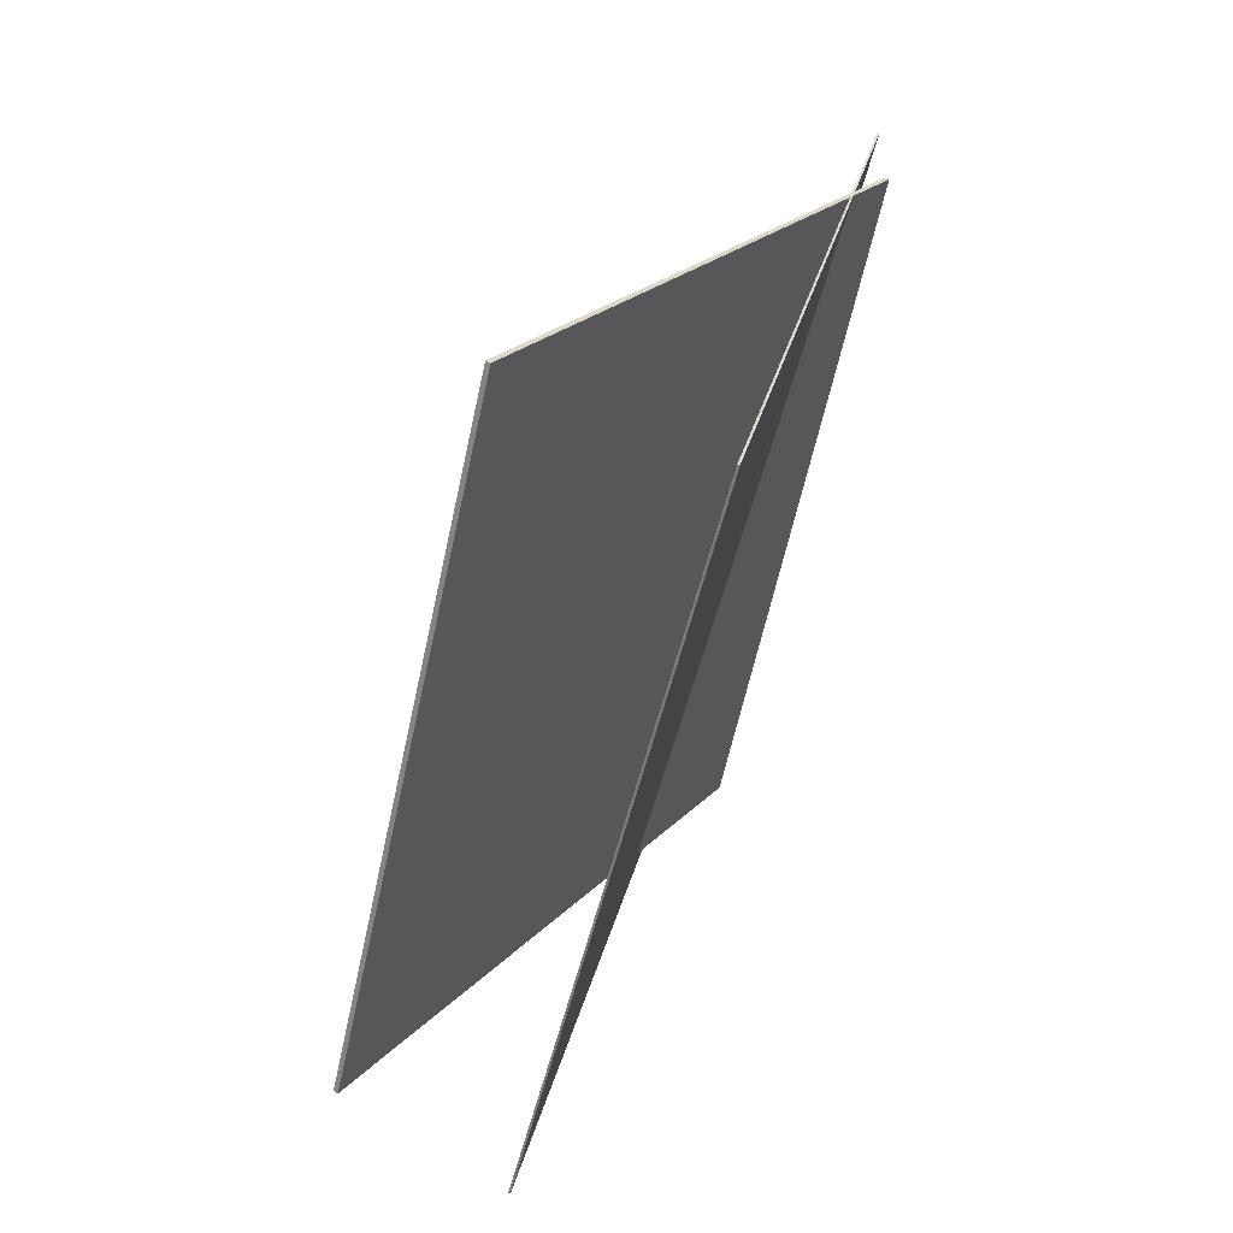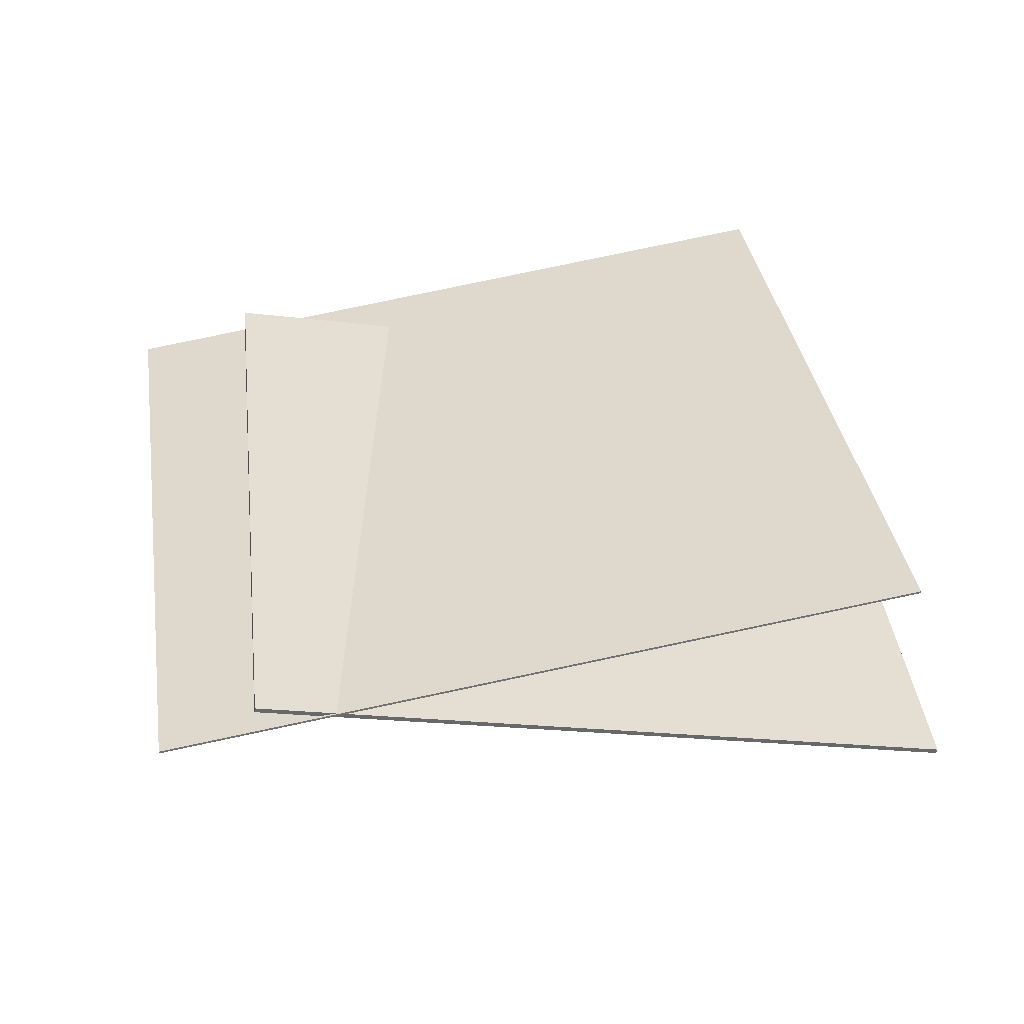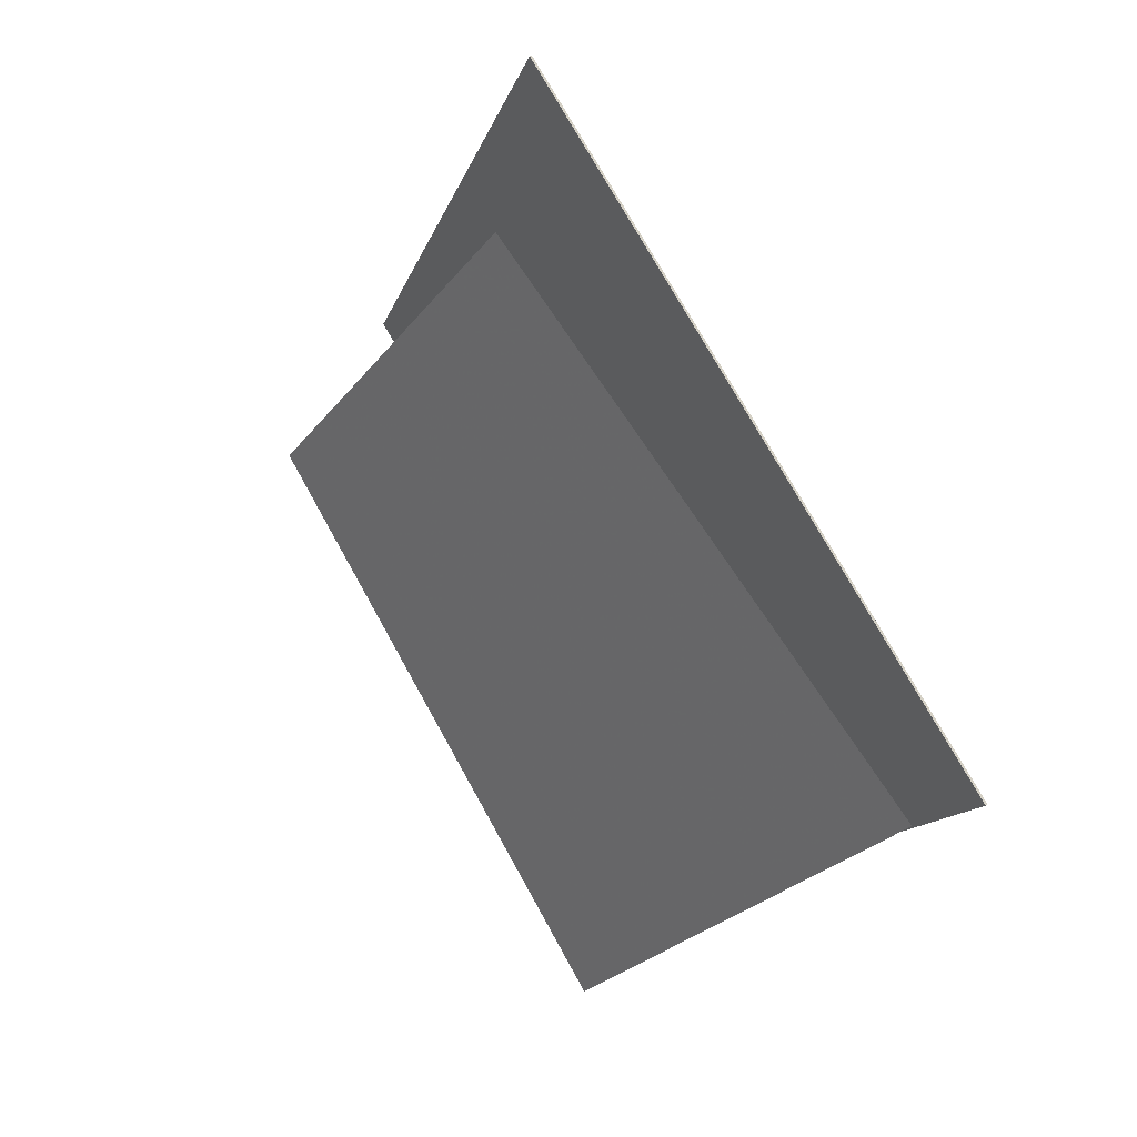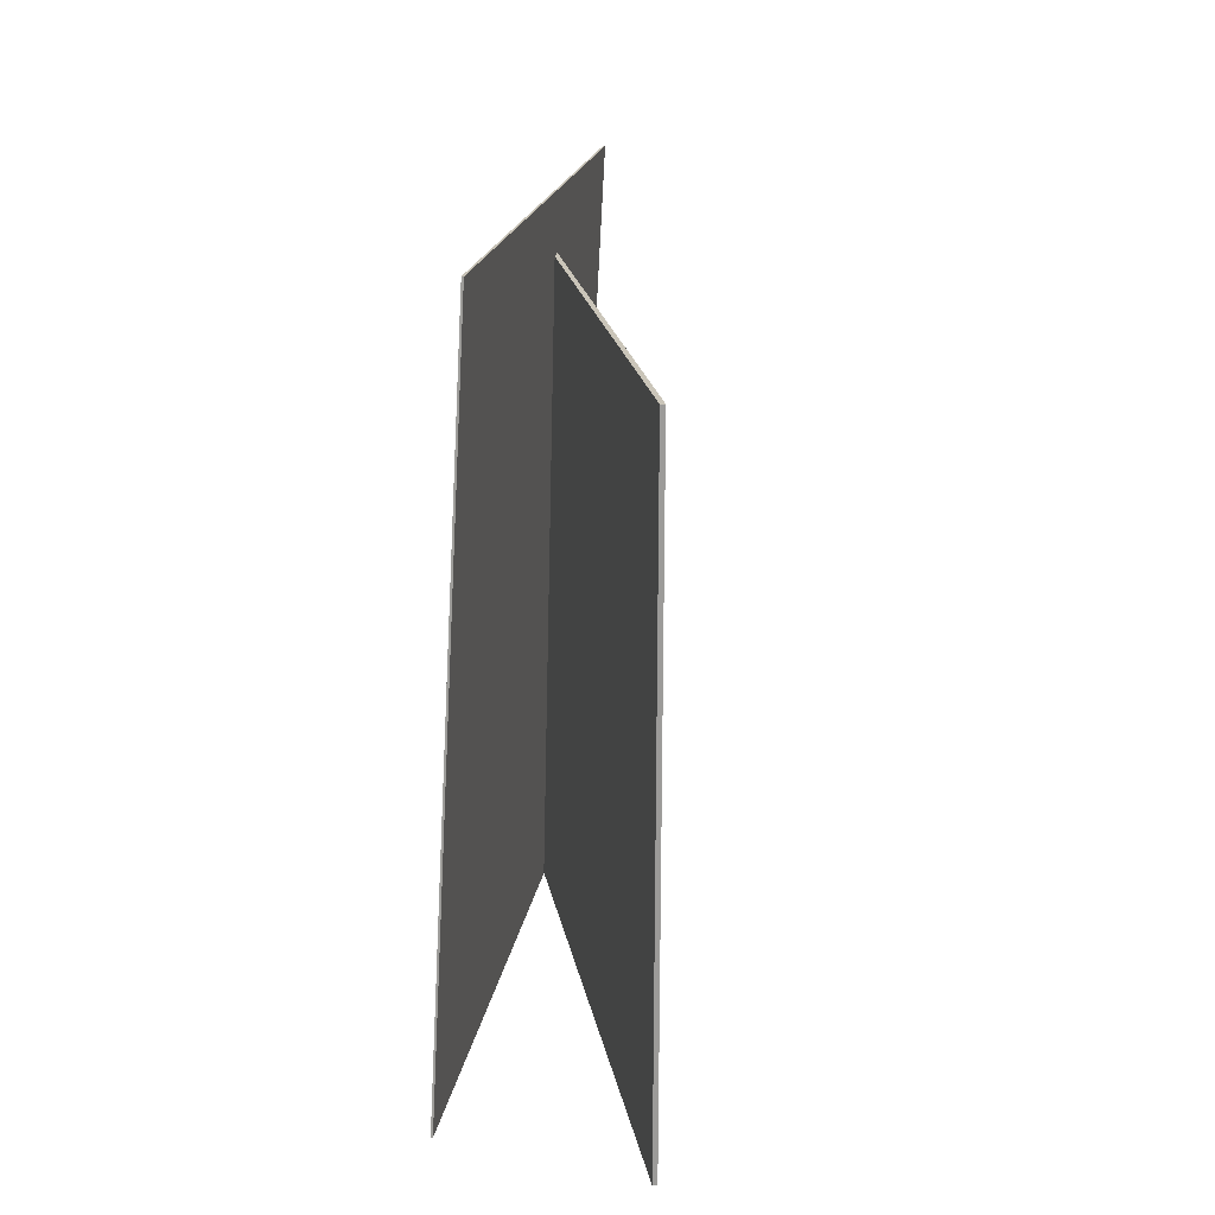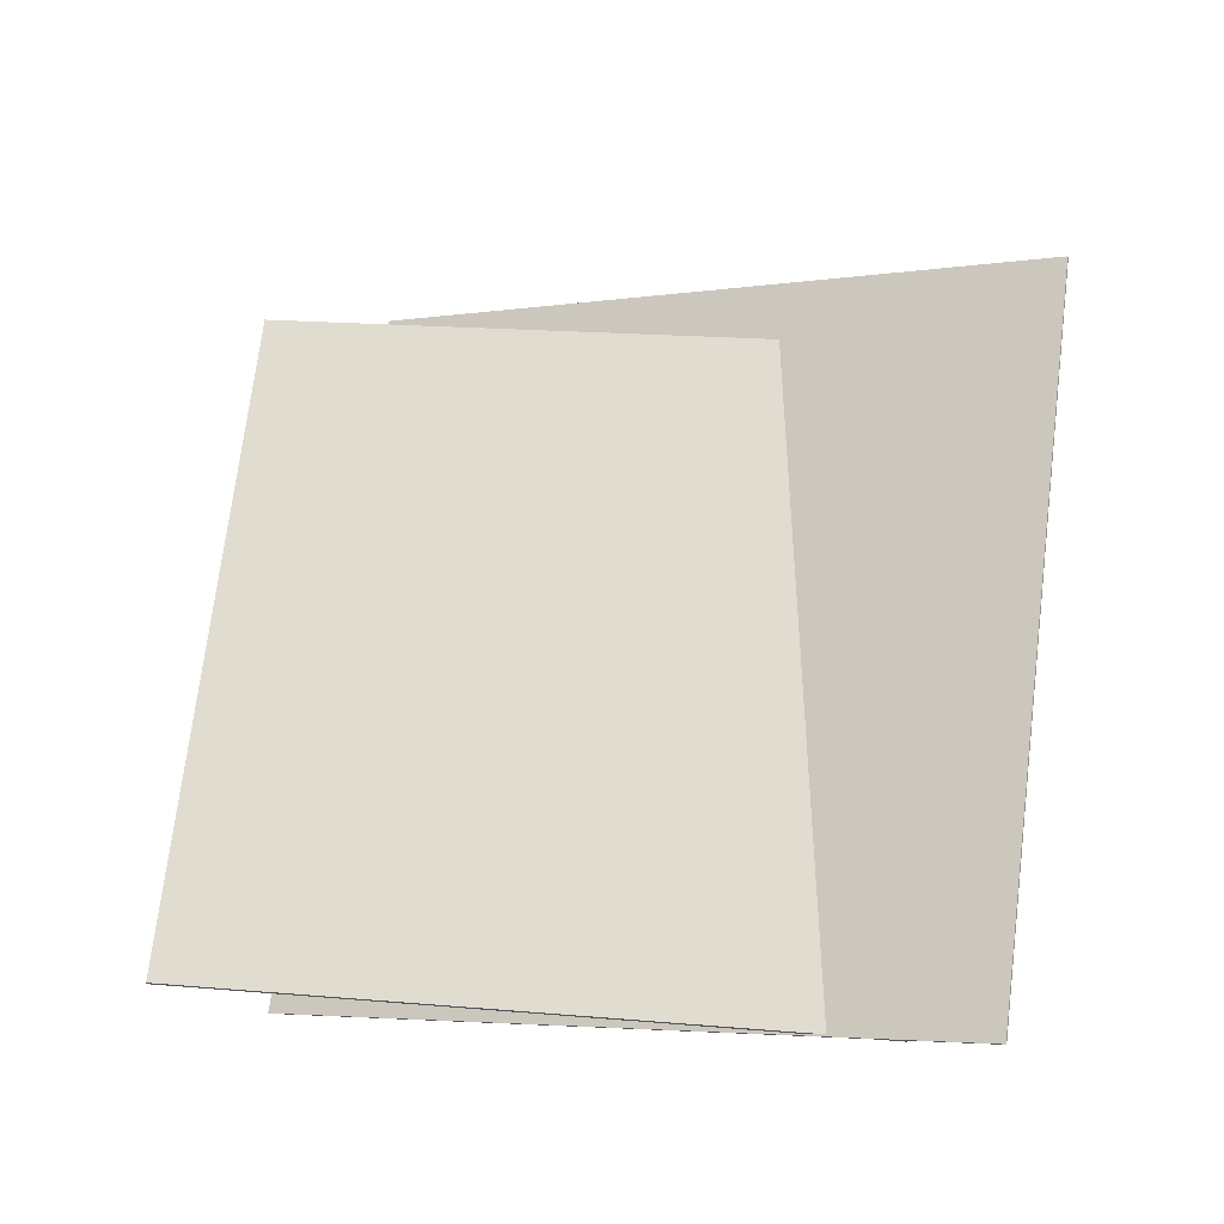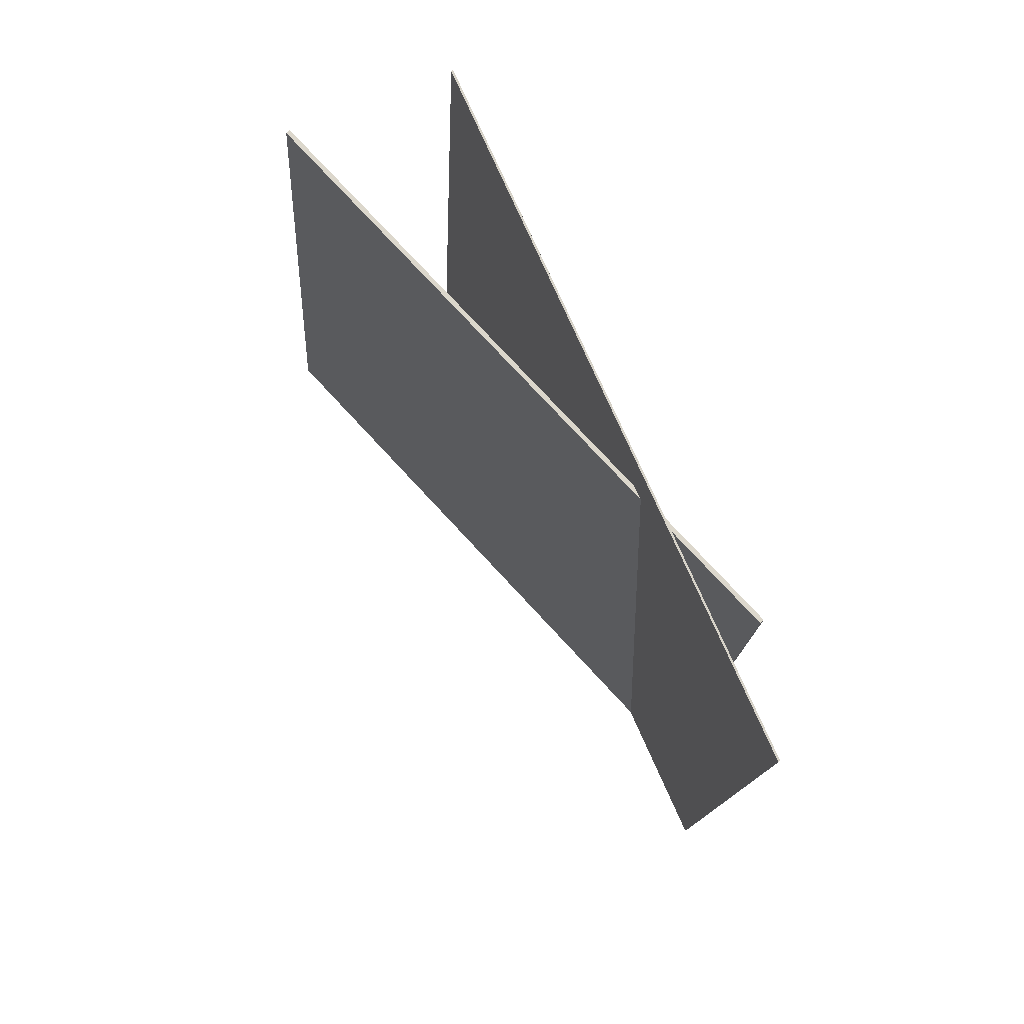
<metadata>
{"format":"obj","ext":"obj","renderer":"f3d","projection":"perspective","resolution":1024,"background":"white","views":[{"elev":-66.8,"azim":165.8,"up":"+Y"},{"elev":-51.8,"azim":-71.1,"up":"+Z"},{"elev":75.1,"azim":148.7,"up":"+Y"},{"elev":26.9,"azim":19.4,"up":"+Z"},{"elev":-24.8,"azim":125.7,"up":"+Z"},{"elev":68.0,"azim":166.5,"up":"+Z"}]}
</metadata>
<code>
v -0.0246 -0.4668 -0.3144
v -0.02413 -0.3374 0.4946
v -0.02686 -0.4672 -0.3144
v -0.02639 -0.3378 0.4946
v -0.1775 0.3225 -0.4406
v -0.177 0.4519 0.3684
v -0.1797 0.3221 -0.4405
v -0.1792 0.4515 0.3685
f 1.0 7.0 5.0
f 1.0 3.0 7.0
f 1.0 4.0 3.0
f 1.0 2.0 4.0
f 3.0 8.0 7.0
f 3.0 4.0 8.0
f 5.0 7.0 8.0
f 5.0 8.0 6.0
f 1.0 5.0 6.0
f 1.0 6.0 2.0
f 2.0 6.0 8.0
f 2.0 8.0 4.0
v 0.1828 -0.4364 -0.3381
v 0.1569 -0.358 0.4116
v -0.186 0.2136 -0.4189
v -0.2119 0.2921 0.3308
v 0.1874 -0.4339 -0.3382
v 0.1615 -0.3554 0.4115
v -0.1815 0.2161 -0.419
v -0.2074 0.2946 0.3307
f 9.0 15.0 13.0
f 9.0 11.0 15.0
f 9.0 12.0 11.0
f 9.0 10.0 12.0
f 11.0 16.0 15.0
f 11.0 12.0 16.0
f 13.0 15.0 16.0
f 13.0 16.0 14.0
f 9.0 13.0 14.0
f 9.0 14.0 10.0
f 10.0 14.0 16.0
f 10.0 16.0 12.0

</code>
